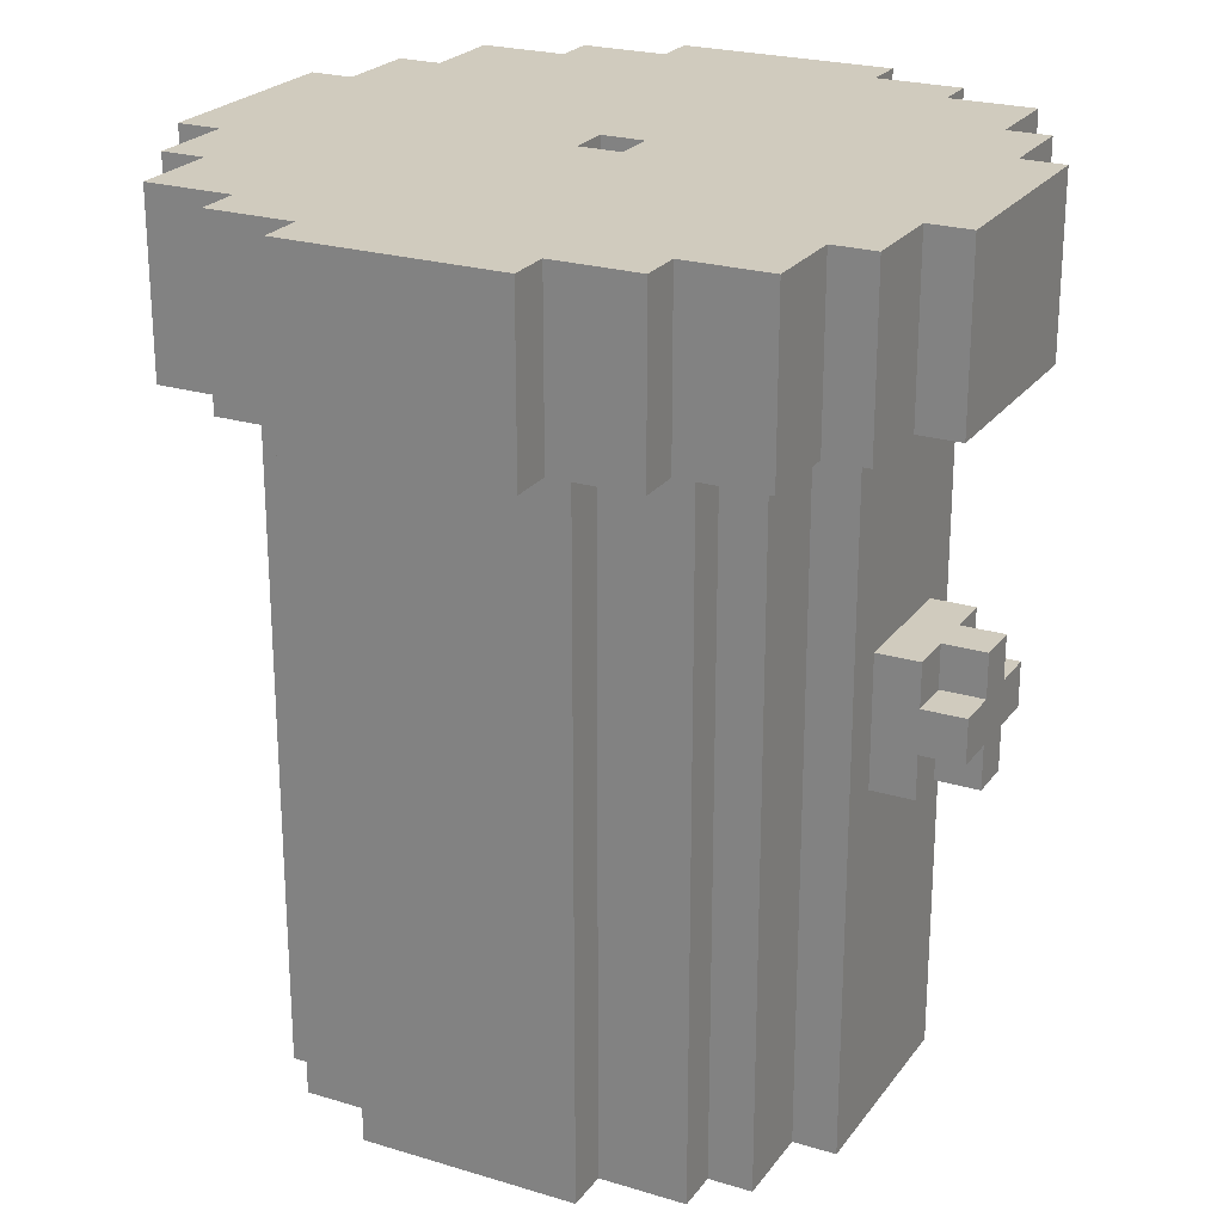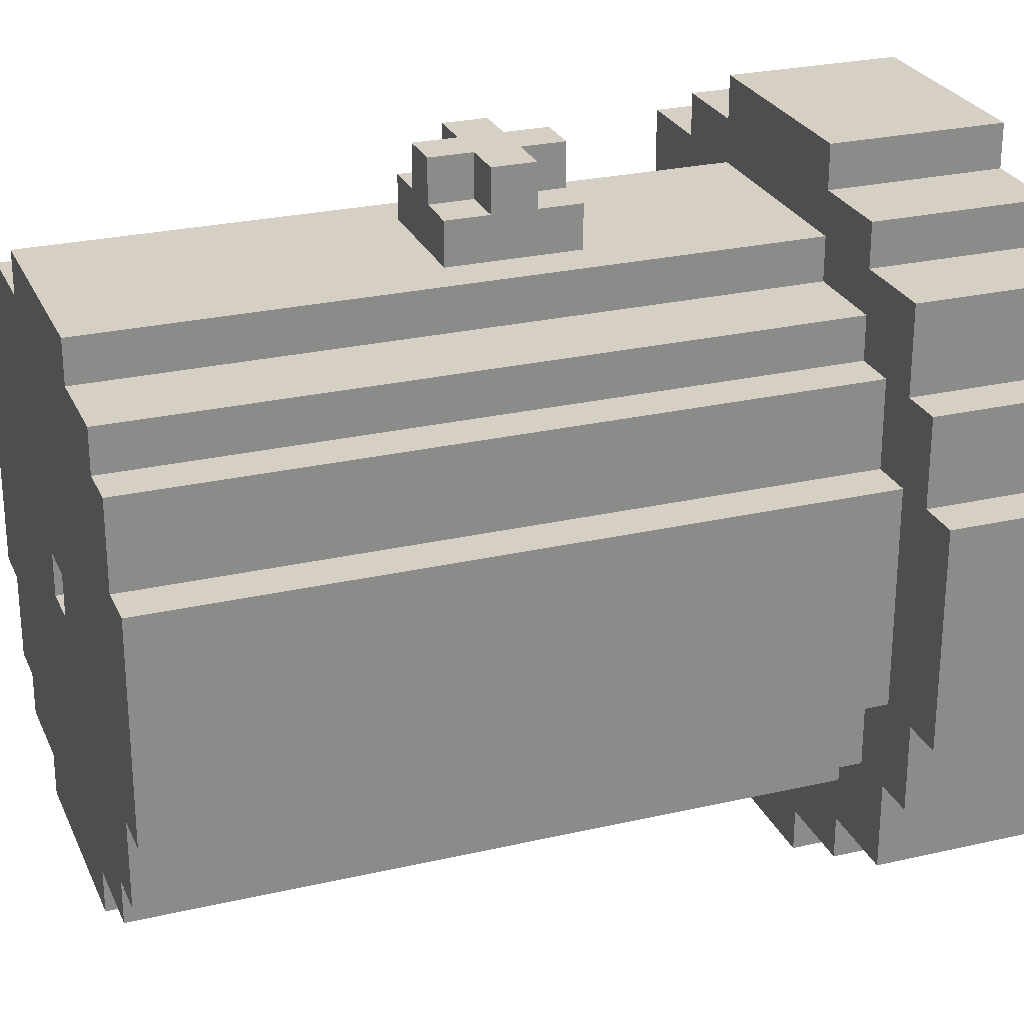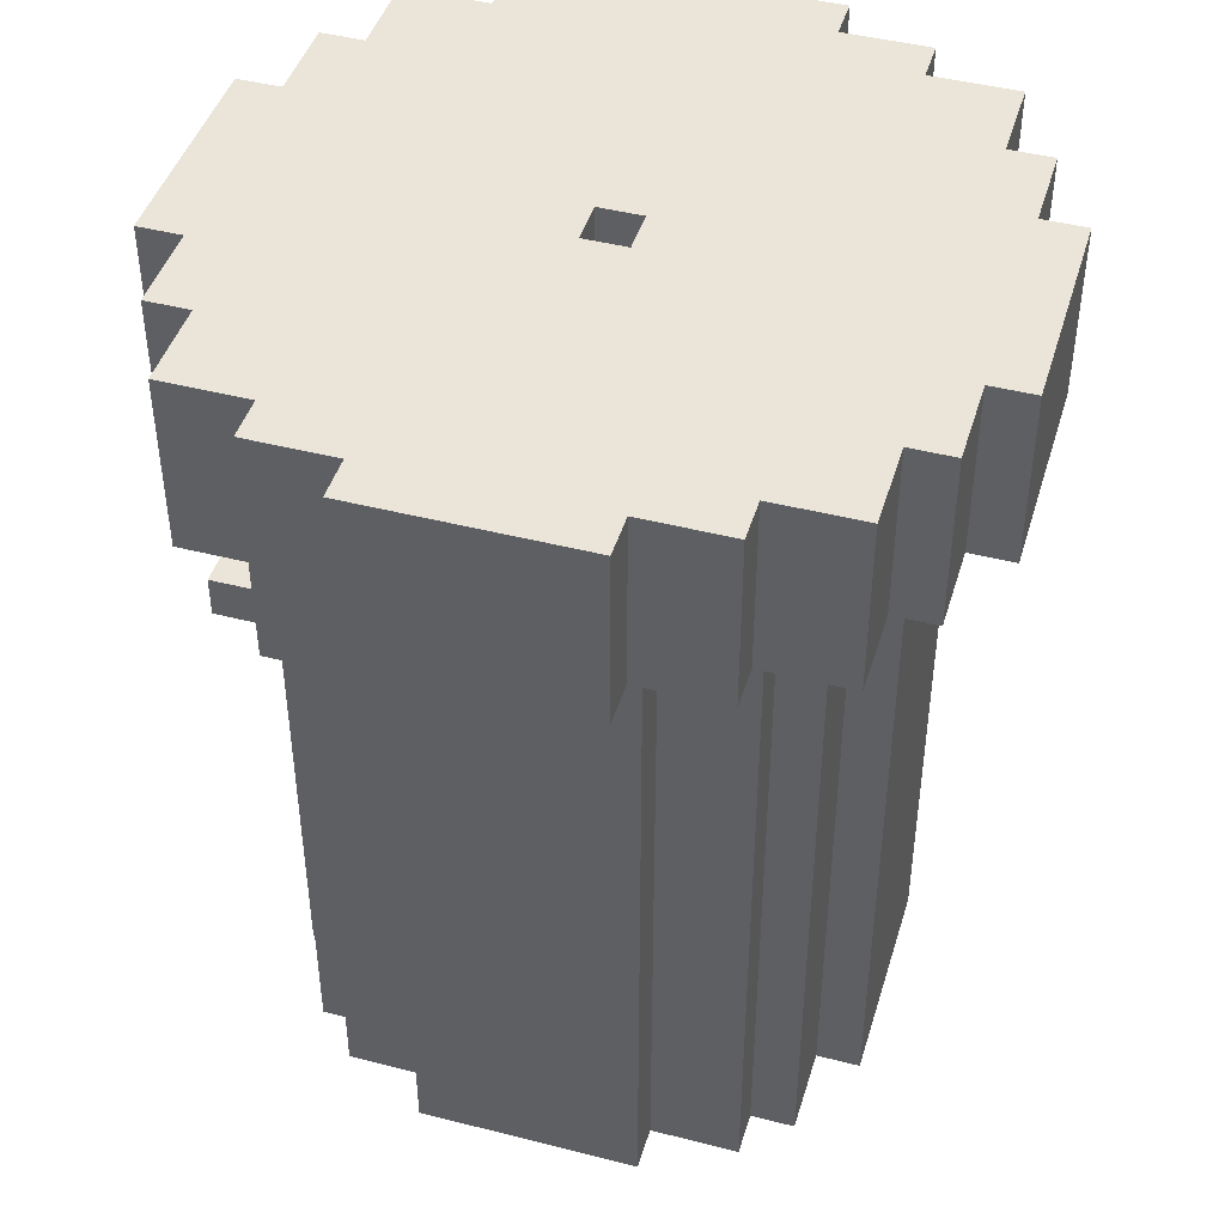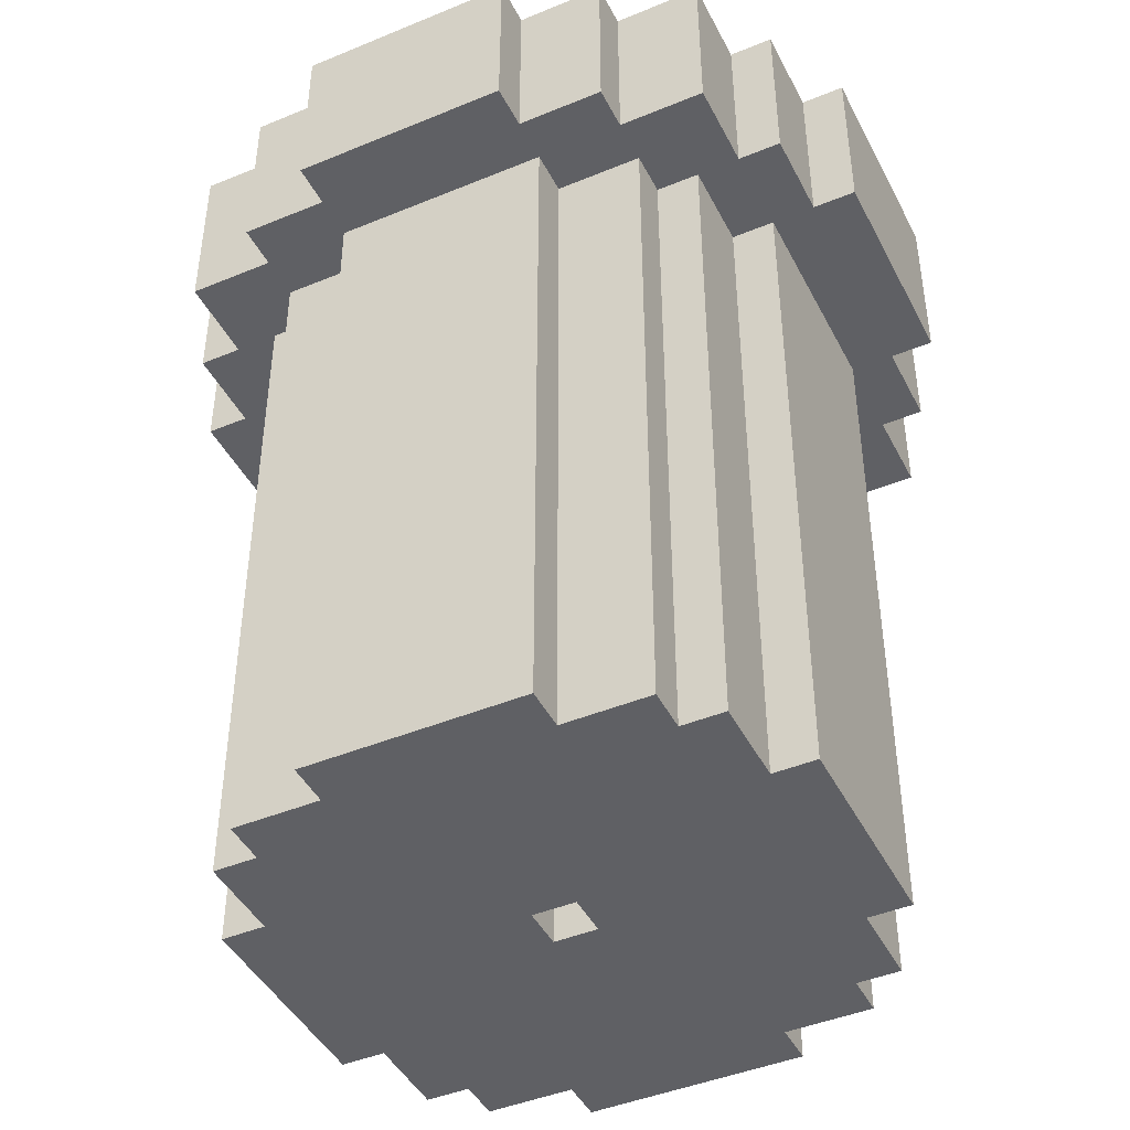
<metadata>
{"format":"obj","ext":"obj","renderer":"f3d","projection":"perspective","resolution":1024,"background":"white","views":[{"elev":23.6,"azim":117.0,"up":"+Z"},{"elev":26.1,"azim":-110.1,"up":"+Y"},{"elev":44.5,"azim":-73.4,"up":"+Z"},{"elev":-44.2,"azim":25.8,"up":"+Z"}]}
</metadata>
<code>
g flash_light
v -8 8 10
v -8 8 8
v -8 8 6
v -8 13 10
v -8 13 8
v -8 13 6
v -7 6 10
v -7 6 8
v -7 6 6
v -7 8 10
v -7 8 8
v -7 8 6
v -7 13 10
v -7 13 8
v -7 13 6
v -7 15 10
v -7 15 8
v -7 15 6
v -6 4 10
v -6 4 8
v -6 4 6
v -6 6 10
v -6 6 8
v -6 6 6
v -6 8 6
v -6 8 -10
v -6 13 6
v -6 13 -10
v -6 15 10
v -6 15 8
v -6 15 6
v -6 17 10
v -6 17 8
v -6 17 6
v -5 6 6
v -5 6 -10
v -5 8 6
v -5 8 -10
v -5 13 6
v -5 13 -10
v -5 15 6
v -5 15 -10
v -4 3 10
v -4 3 8
v -4 3 6
v -4 4 10
v -4 4 8
v -4 4 6
v -4 5 6
v -4 5 -10
v -4 6 6
v -4 6 -10
v -4 15 6
v -4 15 -10
v -4 16 6
v -4 16 -10
v -4 17 10
v -4 17 8
v -4 17 6
v -4 18 10
v -4 18 8
v -4 18 6
v -2 2 10
v -2 2 8
v -2 2 6
v -2 3 10
v -2 3 8
v -2 3 6
v -2 4 6
v -2 4 -10
v -2 5 6
v -2 5 -10
v -2 16 6
v -2 16 -10
v -2 17 6
v -2 17 -10
v -2 18 10
v -2 18 8
v -2 18 6
v -2 19 10
v -2 19 8
v -2 19 6
v -1 17 1
v -1 17 -2
v -1 18 1
v -1 18 -0
v -1 18 -1
v -1 18 -2
v -1 19 -0
v -1 19 -1
v 0 18 1
v 0 18 -0
v 0 18 -1
v 0 18 -2
v 0 19 1
v 0 19 -0
v 0 19 -1
v 0 19 -2
v 1 10 10
v 1 10 8
v 1 10 7
v 1 10 6
v 1 10 5
v 1 10 -10
v 1 11 10
v 1 11 8
v 1 11 7
v 1 11 6
v 1 11 -10
v 0 10 10
v 0 10 5
v 0 10 -10
v 0 11 10
v 0 11 6
v 0 11 5
v 0 11 -10
v 1 18 1
v 1 18 -0
v 1 18 -1
v 1 18 -2
v 1 19 1
v 1 19 -0
v 1 19 -1
v 1 19 -2
v 2 17 1
v 2 17 -2
v 2 18 1
v 2 18 -0
v 2 18 -1
v 2 18 -2
v 2 19 -0
v 2 19 -1
v 3 2 10
v 3 2 8
v 3 2 6
v 3 3 10
v 3 3 8
v 3 3 6
v 3 4 6
v 3 4 -10
v 3 5 6
v 3 5 -10
v 3 16 6
v 3 16 -10
v 3 17 6
v 3 17 -10
v 3 18 10
v 3 18 8
v 3 18 6
v 3 19 10
v 3 19 8
v 3 19 6
v 5 3 10
v 5 3 8
v 5 3 6
v 5 4 10
v 5 4 8
v 5 4 6
v 5 5 6
v 5 5 -10
v 5 6 6
v 5 6 -10
v 5 15 6
v 5 15 -10
v 5 16 6
v 5 16 -10
v 5 17 10
v 5 17 8
v 5 17 6
v 5 18 10
v 5 18 8
v 5 18 6
v 6 6 6
v 6 6 -10
v 6 8 6
v 6 8 -10
v 6 13 6
v 6 13 -10
v 6 15 6
v 6 15 -10
v 7 4 10
v 7 4 9
v 7 4 6
v 7 5 9
v 7 5 8
v 7 6 10
v 7 6 8
v 7 6 6
v 7 8 6
v 7 8 -10
v 7 13 6
v 7 13 -10
v 7 15 10
v 7 15 8
v 7 15 6
v 7 17 10
v 7 17 8
v 7 17 6
v 8 6 10
v 8 6 8
v 8 6 6
v 8 8 10
v 8 8 9
v 8 8 8
v 8 8 6
v 8 13 10
v 8 13 8
v 8 13 6
v 8 15 10
v 8 15 8
v 8 15 6
v 9 8 10
v 9 8 9
v 9 8 6
v 9 9 9
v 9 9 8
v 9 13 10
v 9 13 8
v 9 13 6
v -8 8 10
v -8 13 10
v -7 6 10
v -7 8 10
v -7 13 10
v -7 15 10
v -6 4 10
v -6 6 10
v -6 15 10
v -6 17 10
v -4 3 10
v -4 4 10
v -4 17 10
v -4 18 10
v -2 2 10
v -2 3 10
v -2 18 10
v -2 19 10
v 0 10 10
v 0 11 10
v 1 10 10
v 1 11 10
v 3 2 10
v 3 3 10
v 3 18 10
v 3 19 10
v 5 3 10
v 5 4 10
v 5 17 10
v 5 18 10
v 7 4 10
v 7 6 10
v 7 15 10
v 7 17 10
v 8 6 10
v 8 8 10
v 8 13 10
v 8 15 10
v 9 8 10
v 9 13 10
v -1 17 1
v -1 18 1
v 0 18 1
v 0 19 1
v 1 18 1
v 1 19 1
v 2 17 1
v 2 18 1
v -1 18 -0
v -1 19 -0
v 0 18 -0
v 0 19 -0
v 1 18 -0
v 1 19 -0
v 2 18 -0
v 2 19 -0
v -8 8 6
v -8 13 6
v -7 6 6
v -7 8 6
v -7 13 6
v -7 15 6
v -6 4 6
v -6 6 6
v -6 8 6
v -6 13 6
v -6 15 6
v -6 17 6
v -5 6 6
v -5 8 6
v -5 13 6
v -5 15 6
v -4 3 6
v -4 4 6
v -4 5 6
v -4 6 6
v -4 15 6
v -4 16 6
v -4 17 6
v -4 18 6
v -2 2 6
v -2 3 6
v -2 4 6
v -2 5 6
v -2 16 6
v -2 17 6
v -2 18 6
v -2 19 6
v 3 2 6
v 3 3 6
v 3 4 6
v 3 5 6
v 3 16 6
v 3 17 6
v 3 18 6
v 3 19 6
v 5 3 6
v 5 4 6
v 5 5 6
v 5 6 6
v 5 15 6
v 5 16 6
v 5 17 6
v 5 18 6
v 6 6 6
v 6 8 6
v 6 13 6
v 6 15 6
v 7 4 6
v 7 6 6
v 7 8 6
v 7 13 6
v 7 15 6
v 7 17 6
v 8 6 6
v 8 8 6
v 8 13 6
v 8 15 6
v 9 8 6
v 9 13 6
v -1 18 -1
v -1 19 -1
v 0 18 -1
v 0 19 -1
v 1 18 -1
v 1 19 -1
v 2 18 -1
v 2 19 -1
v -1 17 -2
v -1 18 -2
v 0 18 -2
v 0 19 -2
v 1 18 -2
v 1 19 -2
v 2 17 -2
v 2 18 -2
v -6 8 -10
v -6 13 -10
v -5 6 -10
v -5 8 -10
v -5 13 -10
v -5 15 -10
v -4 5 -10
v -4 6 -10
v -4 15 -10
v -4 16 -10
v -2 4 -10
v -2 5 -10
v -2 16 -10
v -2 17 -10
v 0 10 -10
v 0 11 -10
v 1 10 -10
v 1 11 -10
v 3 4 -10
v 3 5 -10
v 3 16 -10
v 3 17 -10
v 5 5 -10
v 5 6 -10
v 5 15 -10
v 5 16 -10
v 6 6 -10
v 6 8 -10
v 6 13 -10
v 6 15 -10
v 7 8 -10
v 7 13 -10
v -2 2 10
v 3 2 10
v -2 2 8
v 3 2 8
v -2 2 6
v 3 2 6
v -4 3 10
v -2 3 10
v 3 3 10
v 5 3 10
v -4 3 8
v -2 3 8
v 3 3 8
v 5 3 8
v -4 3 6
v -2 3 6
v 3 3 6
v 5 3 6
v -6 4 10
v -4 4 10
v 5 4 10
v 7 4 10
v 6 4 9
v 7 4 9
v -6 4 8
v -4 4 8
v 5 4 8
v 6 4 8
v -6 4 6
v -4 4 6
v -2 4 6
v 3 4 6
v 5 4 6
v 7 4 6
v -2 4 -10
v 3 4 -10
v -4 5 6
v -2 5 6
v 3 5 6
v 5 5 6
v -4 5 -10
v -2 5 -10
v 3 5 -10
v 5 5 -10
v -7 6 10
v -6 6 10
v 7 6 10
v 8 6 10
v -7 6 8
v -6 6 8
v 7 6 8
v 8 6 8
v -7 6 6
v -6 6 6
v -5 6 6
v -4 6 6
v 5 6 6
v 6 6 6
v 7 6 6
v 8 6 6
v -5 6 -10
v -4 6 -10
v 5 6 -10
v 6 6 -10
v -8 8 10
v -7 8 10
v 8 8 10
v 9 8 10
v 8 8 9
v 9 8 9
v -8 8 8
v -7 8 8
v 8 8 8
v -8 8 6
v -7 8 6
v -6 8 6
v -5 8 6
v 6 8 6
v 7 8 6
v 8 8 6
v 9 8 6
v -6 8 -10
v -5 8 -10
v 6 8 -10
v 7 8 -10
v 0 11 10
v 1 11 10
v 1 11 8
v 1 11 7
v 0 11 6
v 1 11 6
v 0 11 5
v 0 11 -10
v 1 11 -10
v 0 10 10
v 1 10 10
v 1 10 8
v 1 10 7
v 1 10 6
v 0 10 5
v 1 10 5
v 0 10 -10
v 1 10 -10
v -8 13 10
v -7 13 10
v 8 13 10
v 9 13 10
v -8 13 8
v -7 13 8
v 8 13 8
v 9 13 8
v -8 13 6
v -7 13 6
v -6 13 6
v -5 13 6
v 6 13 6
v 7 13 6
v 8 13 6
v 9 13 6
v -6 13 -10
v -5 13 -10
v 6 13 -10
v 7 13 -10
v -7 15 10
v -6 15 10
v 7 15 10
v 8 15 10
v -7 15 8
v -6 15 8
v 7 15 8
v 8 15 8
v -7 15 6
v -6 15 6
v -5 15 6
v -4 15 6
v 5 15 6
v 6 15 6
v 7 15 6
v 8 15 6
v -5 15 -10
v -4 15 -10
v 5 15 -10
v 6 15 -10
v -4 16 6
v -2 16 6
v 3 16 6
v 5 16 6
v -4 16 -10
v -2 16 -10
v 3 16 -10
v 5 16 -10
v -6 17 10
v -4 17 10
v 5 17 10
v 7 17 10
v -6 17 8
v -4 17 8
v 5 17 8
v 7 17 8
v -6 17 6
v -4 17 6
v -2 17 6
v 3 17 6
v 5 17 6
v 7 17 6
v -1 17 1
v 2 17 1
v -1 17 -2
v 2 17 -2
v -2 17 -10
v 3 17 -10
v -4 18 10
v -2 18 10
v 3 18 10
v 5 18 10
v -4 18 8
v -2 18 8
v 3 18 8
v 5 18 8
v -4 18 6
v -2 18 6
v 3 18 6
v 5 18 6
v -1 18 1
v 0 18 1
v 1 18 1
v 2 18 1
v -1 18 -0
v 0 18 -0
v 1 18 -0
v 2 18 -0
v -1 18 -1
v 0 18 -1
v 1 18 -1
v 2 18 -1
v -1 18 -2
v 0 18 -2
v 1 18 -2
v 2 18 -2
v -2 19 10
v 3 19 10
v -2 19 8
v 3 19 8
v -2 19 6
v 3 19 6
v 0 19 1
v 1 19 1
v -1 19 -0
v 0 19 -0
v 1 19 -0
v 2 19 -0
v -1 19 -1
v 0 19 -1
v 1 19 -1
v 2 19 -1
v 0 19 -2
v 1 19 -2
f 4 2 1
f 5 3 2
f 5 2 4
f 6 3 5
f 10 8 7
f 11 9 8
f 11 8 10
f 12 9 11
f 16 14 13
f 17 15 14
f 17 14 16
f 18 15 17
f 22 20 19
f 23 21 20
f 23 20 22
f 24 21 23
f 27 26 25
f 28 26 27
f 32 30 29
f 33 31 30
f 33 30 32
f 34 31 33
f 37 36 35
f 38 36 37
f 41 40 39
f 42 40 41
f 46 44 43
f 47 45 44
f 47 44 46
f 48 45 47
f 51 50 49
f 52 50 51
f 55 54 53
f 56 54 55
f 60 58 57
f 61 59 58
f 61 58 60
f 62 59 61
f 66 64 63
f 67 65 64
f 67 64 66
f 68 65 67
f 71 70 69
f 72 70 71
f 75 74 73
f 76 74 75
f 80 78 77
f 81 79 78
f 81 78 80
f 82 79 81
f 85 84 83
f 86 84 85
f 87 84 86
f 88 84 87
f 89 87 86
f 90 87 89
f 95 92 91
f 96 92 95
f 97 94 93
f 98 94 97
f 105 100 99
f 106 101 100
f 106 100 105
f 107 102 101
f 107 101 106
f 108 104 103
f 108 102 107
f 108 103 102
f 109 104 108
f 110 111 113
f 113 111 114
f 111 112 115
f 114 111 115
f 115 112 116
f 117 118 121
f 121 118 122
f 119 120 123
f 123 120 124
f 125 126 127
f 127 126 128
f 128 126 129
f 129 126 130
f 128 129 131
f 131 129 132
f 133 134 136
f 134 135 137
f 136 134 137
f 137 135 138
f 139 140 141
f 141 140 142
f 143 144 145
f 145 144 146
f 147 148 150
f 148 149 151
f 150 148 151
f 151 149 152
f 153 154 156
f 154 155 157
f 156 154 157
f 157 155 158
f 159 160 161
f 161 160 162
f 163 164 165
f 165 164 166
f 167 168 170
f 168 169 171
f 170 168 171
f 171 169 172
f 173 174 175
f 175 174 176
f 177 178 179
f 179 178 180
f 181 182 184
f 182 183 184
f 184 183 185
f 181 184 186
f 184 185 186
f 185 183 187
f 186 185 187
f 187 183 188
f 189 190 191
f 191 190 192
f 193 194 196
f 194 195 197
f 196 194 197
f 197 195 198
f 199 200 202
f 202 200 203
f 200 201 204
f 203 200 204
f 204 201 205
f 206 207 209
f 207 208 210
f 209 207 210
f 210 208 211
f 212 213 215
f 213 214 215
f 215 214 216
f 212 215 217
f 215 216 217
f 216 214 218
f 217 216 218
f 218 214 219
f 223 221 220
f 224 221 223
f 227 223 222
f 227 225 224
f 227 224 223
f 228 225 227
f 231 227 226
f 231 229 228
f 231 228 227
f 232 229 231
f 235 231 230
f 235 233 232
f 235 232 231
f 236 233 235
f 238 235 234
f 238 237 236
f 238 236 235
f 239 237 238
f 240 238 234
f 241 237 239
f 242 240 234
f 242 241 240
f 243 241 242
f 244 237 241
f 244 241 243
f 245 237 244
f 246 244 243
f 247 244 246
f 248 244 247
f 249 244 248
f 250 248 247
f 251 248 250
f 252 248 251
f 253 248 252
f 254 252 251
f 255 252 254
f 256 252 255
f 257 252 256
f 258 256 255
f 259 256 258
f 262 261 260
f 264 262 260
f 264 263 262
f 265 263 264
f 266 264 260
f 267 264 266
f 270 269 268
f 271 269 270
f 274 273 272
f 275 273 274
f 276 277 279
f 279 277 280
f 278 279 283
f 280 281 283
f 279 280 283
f 283 281 284
f 284 281 285
f 285 281 286
f 282 283 288
f 283 284 288
f 288 284 289
f 286 287 290
f 285 286 290
f 290 287 291
f 282 288 293
f 293 288 294
f 294 288 295
f 291 287 296
f 296 287 297
f 297 287 298
f 292 293 301
f 293 294 301
f 301 294 302
f 302 294 303
f 298 299 304
f 297 298 304
f 304 299 305
f 305 299 306
f 301 302 308
f 300 301 308
f 308 302 309
f 309 302 310
f 306 307 313
f 305 306 313
f 313 307 314
f 314 307 315
f 310 311 316
f 309 310 316
f 316 311 317
f 317 311 318
f 313 314 321
f 312 313 321
f 321 314 322
f 322 314 323
f 318 319 324
f 317 318 324
f 321 322 327
f 320 321 327
f 324 325 328
f 317 324 328
f 328 325 329
f 329 325 330
f 326 327 331
f 327 322 332
f 331 327 332
f 332 322 333
f 329 330 334
f 330 331 334
f 331 332 334
f 334 332 335
f 335 332 336
f 336 332 337
f 335 336 338
f 338 336 339
f 340 341 342
f 342 341 343
f 344 345 346
f 346 345 347
f 348 349 350
f 348 350 352
f 350 351 352
f 352 351 353
f 348 352 354
f 354 352 355
f 356 357 359
f 359 357 360
f 358 359 363
f 360 361 363
f 359 360 363
f 363 361 364
f 362 363 367
f 364 365 367
f 363 364 367
f 367 365 368
f 366 367 370
f 368 369 370
f 367 368 370
f 370 369 371
f 366 370 372
f 371 369 373
f 366 372 374
f 372 373 374
f 374 373 375
f 373 369 376
f 375 373 376
f 376 369 377
f 375 376 378
f 378 376 379
f 379 376 380
f 380 376 381
f 379 380 382
f 382 380 383
f 383 380 384
f 384 380 385
f 383 384 386
f 386 384 387
f 390 389 388
f 391 389 390
f 392 391 390
f 393 391 392
f 398 395 394
f 399 395 398
f 400 397 396
f 401 397 400
f 402 399 398
f 403 399 402
f 404 401 400
f 405 401 404
f 410 409 408
f 411 409 410
f 412 407 406
f 413 407 412
f 414 410 408
f 415 411 410
f 415 410 414
f 416 413 412
f 417 413 416
f 420 415 414
f 421 411 415
f 421 415 420
f 422 419 418
f 423 419 422
f 428 425 424
f 429 425 428
f 430 427 426
f 431 427 430
f 436 433 432
f 437 433 436
f 438 435 434
f 439 435 438
f 440 437 436
f 441 437 440
f 446 439 438
f 447 439 446
f 448 443 442
f 449 443 448
f 450 445 444
f 451 445 450
f 456 455 454
f 457 455 456
f 458 453 452
f 459 453 458
f 460 457 456
f 461 459 458
f 462 459 461
f 467 457 460
f 468 457 467
f 469 464 463
f 470 464 469
f 471 466 465
f 472 466 471
f 475 474 473
f 476 475 473
f 477 476 473
f 478 476 477
f 479 478 477
f 480 478 479
f 481 478 480
f 482 483 484
f 482 484 485
f 482 485 486
f 482 486 487
f 487 486 488
f 487 488 489
f 489 488 490
f 491 492 495
f 495 492 496
f 493 494 497
f 497 494 498
f 495 496 499
f 499 496 500
f 497 498 505
f 505 498 506
f 501 502 507
f 507 502 508
f 503 504 509
f 509 504 510
f 511 512 515
f 515 512 516
f 513 514 517
f 517 514 518
f 515 516 519
f 519 516 520
f 517 518 525
f 525 518 526
f 521 522 527
f 527 522 528
f 523 524 529
f 529 524 530
f 531 532 535
f 535 532 536
f 533 534 537
f 537 534 538
f 539 540 543
f 543 540 544
f 541 542 545
f 545 542 546
f 543 544 547
f 547 544 548
f 545 546 551
f 551 546 552
f 549 550 553
f 553 550 554
f 549 553 555
f 554 550 556
f 549 555 557
f 555 556 557
f 556 550 558
f 557 556 558
f 559 560 563
f 563 560 564
f 561 562 565
f 565 562 566
f 563 564 567
f 567 564 568
f 565 566 569
f 569 566 570
f 571 572 575
f 575 572 576
f 573 574 577
f 577 574 578
f 579 580 583
f 583 580 584
f 581 582 585
f 585 582 586
f 587 588 589
f 589 588 590
f 589 590 591
f 591 590 592
f 593 594 596
f 596 594 597
f 595 596 599
f 597 598 599
f 596 597 599
f 599 598 600
f 600 598 601
f 601 598 602
f 600 601 603
f 603 601 604

</code>
